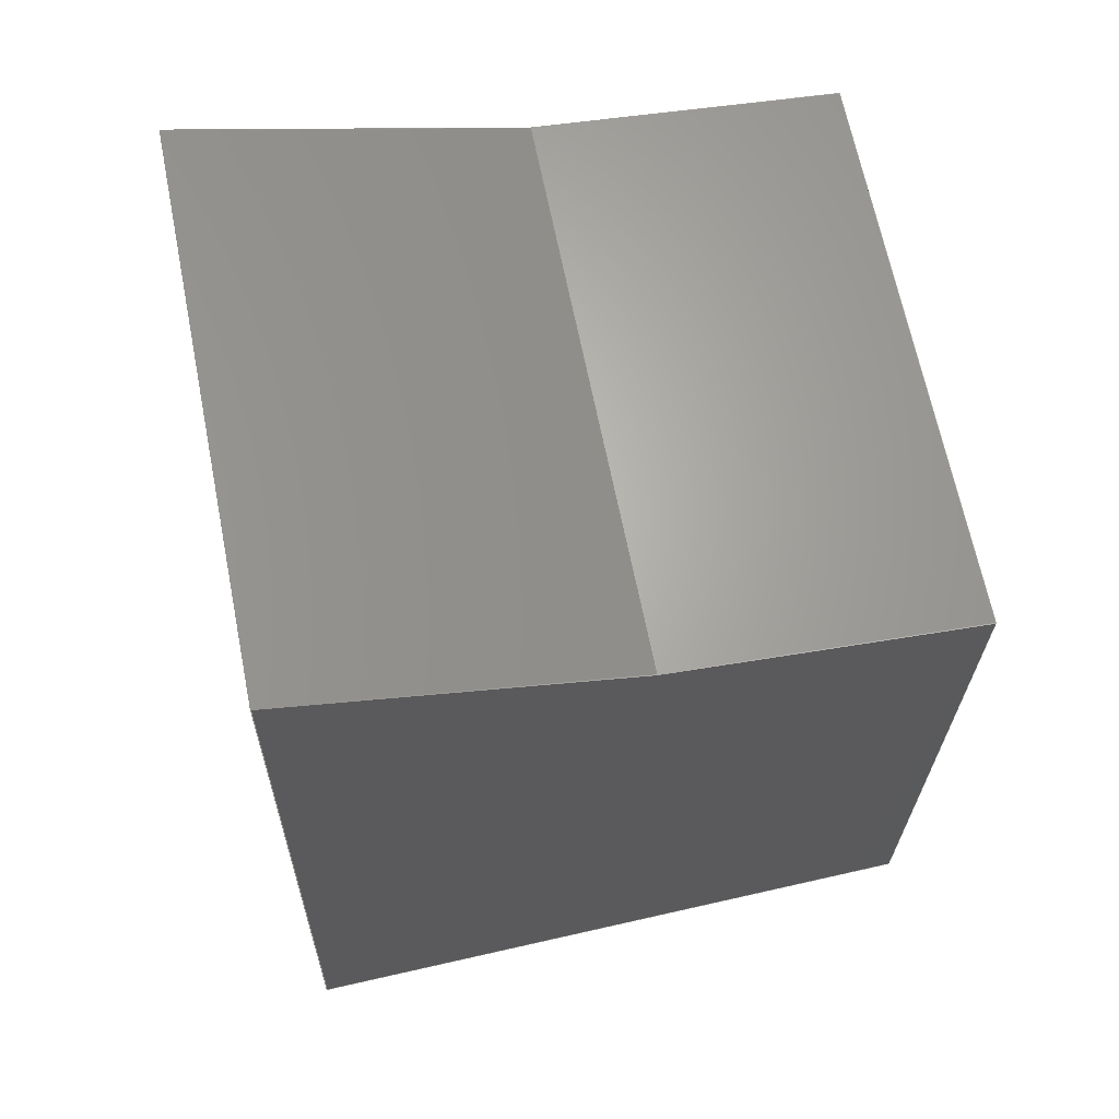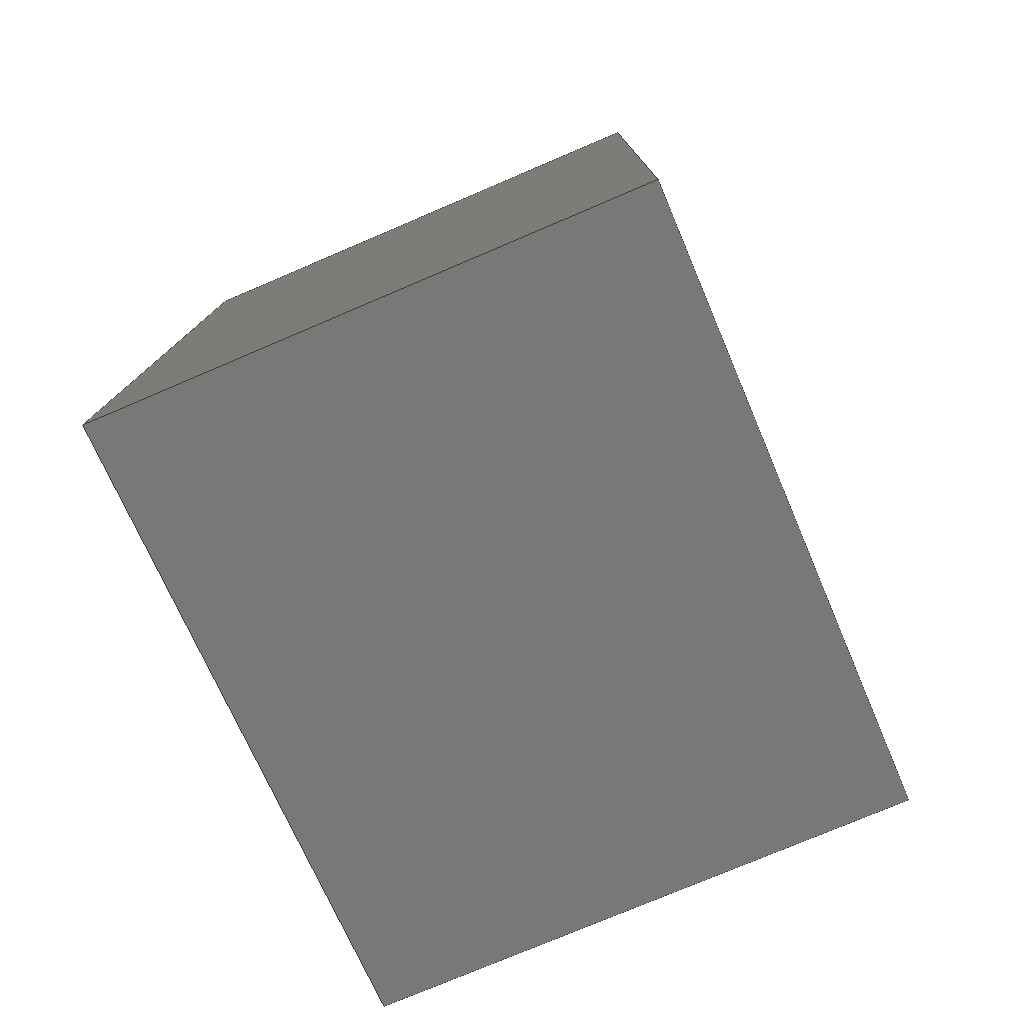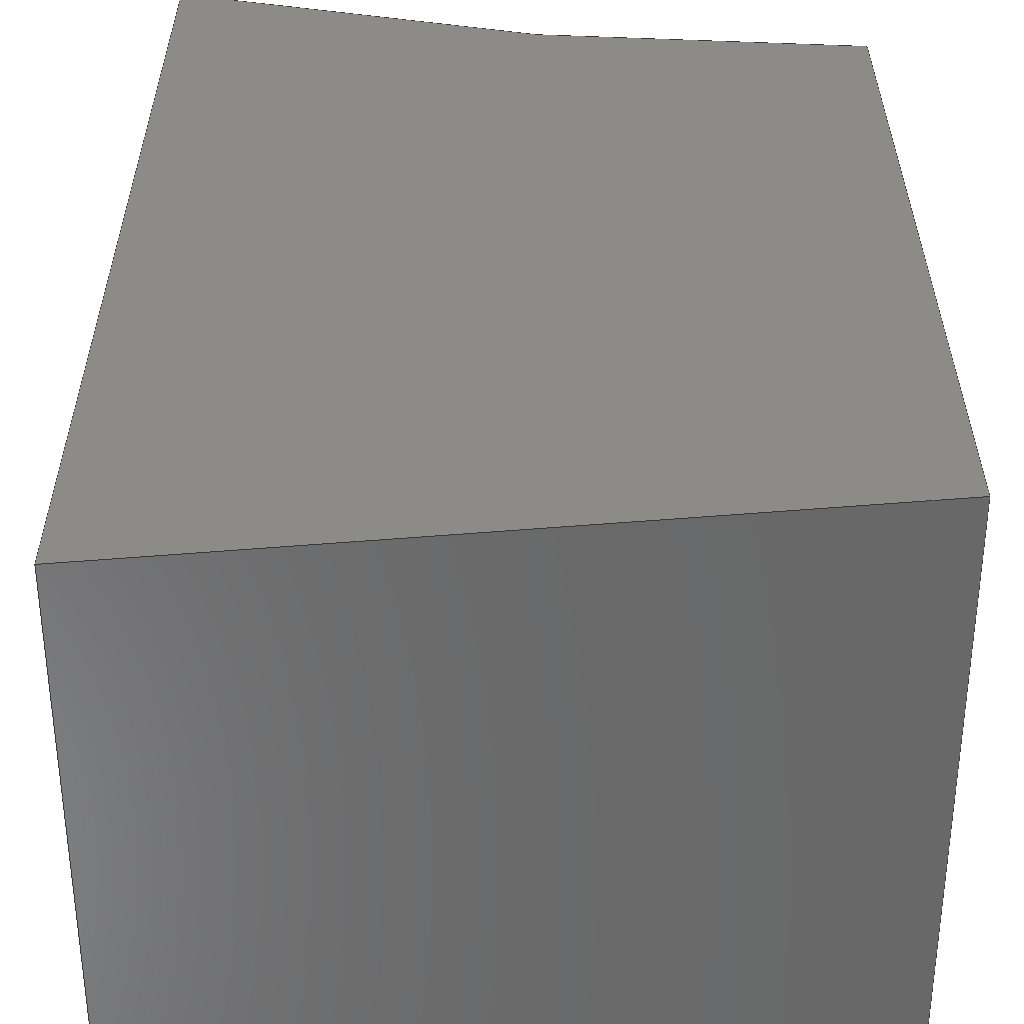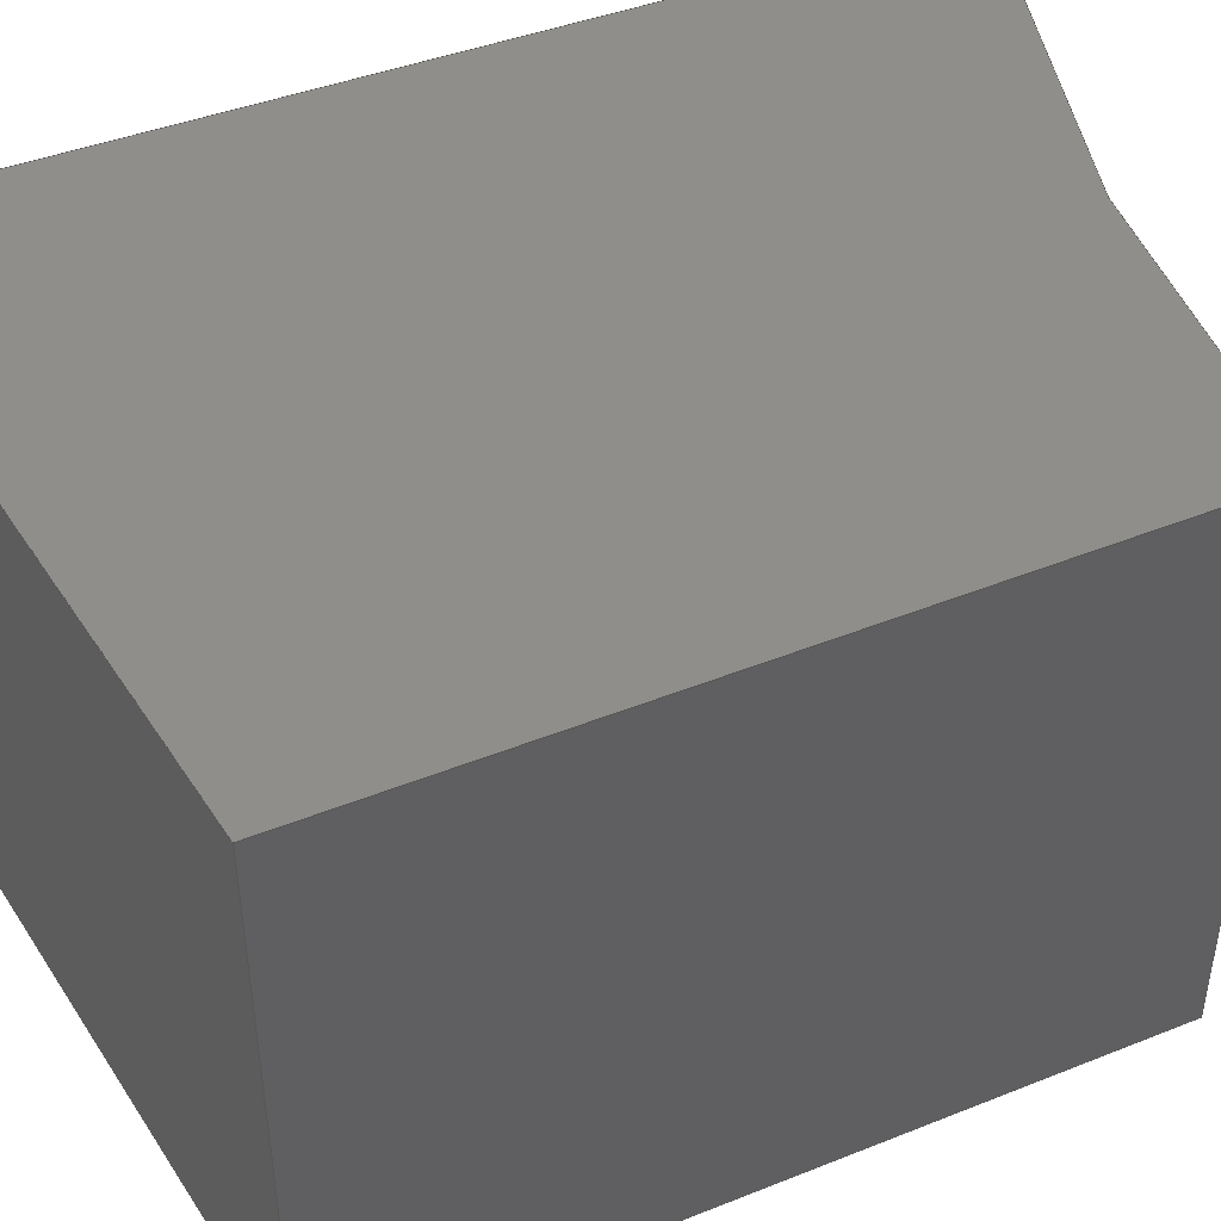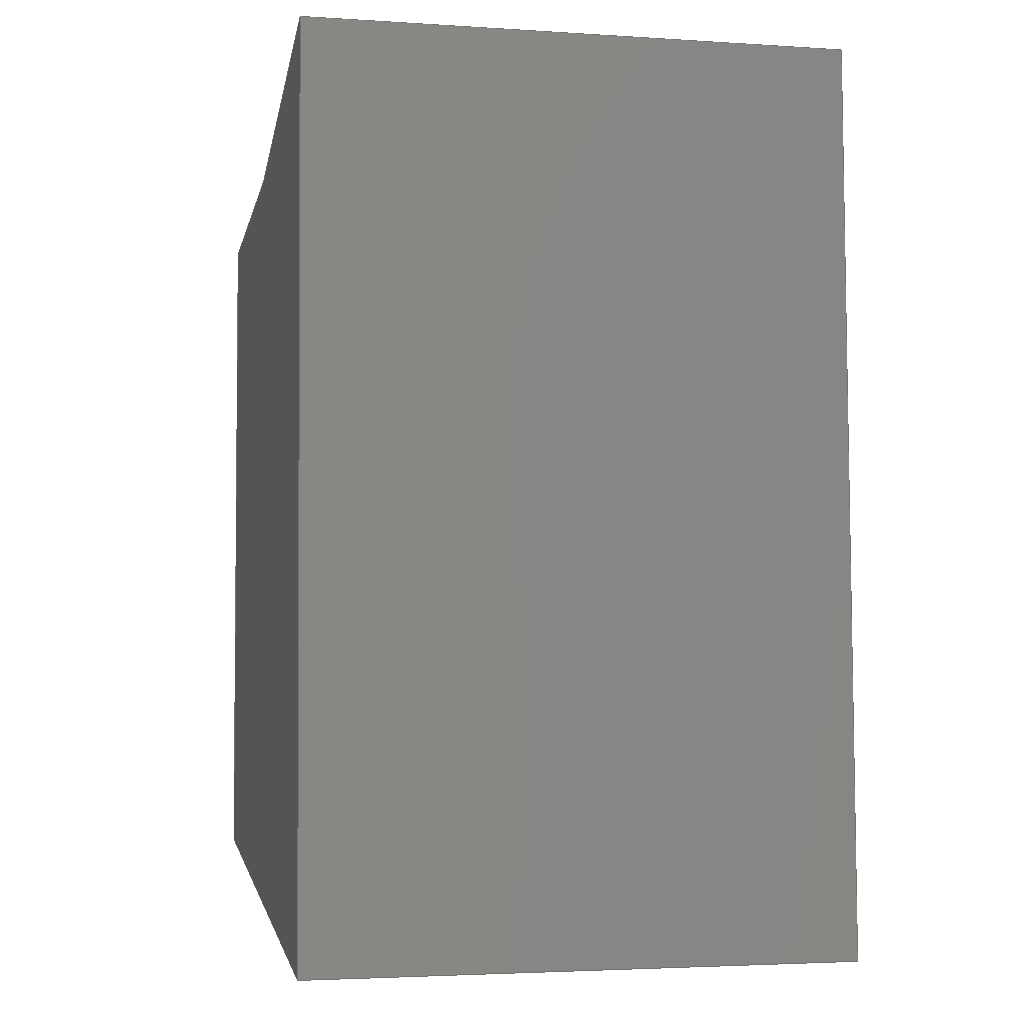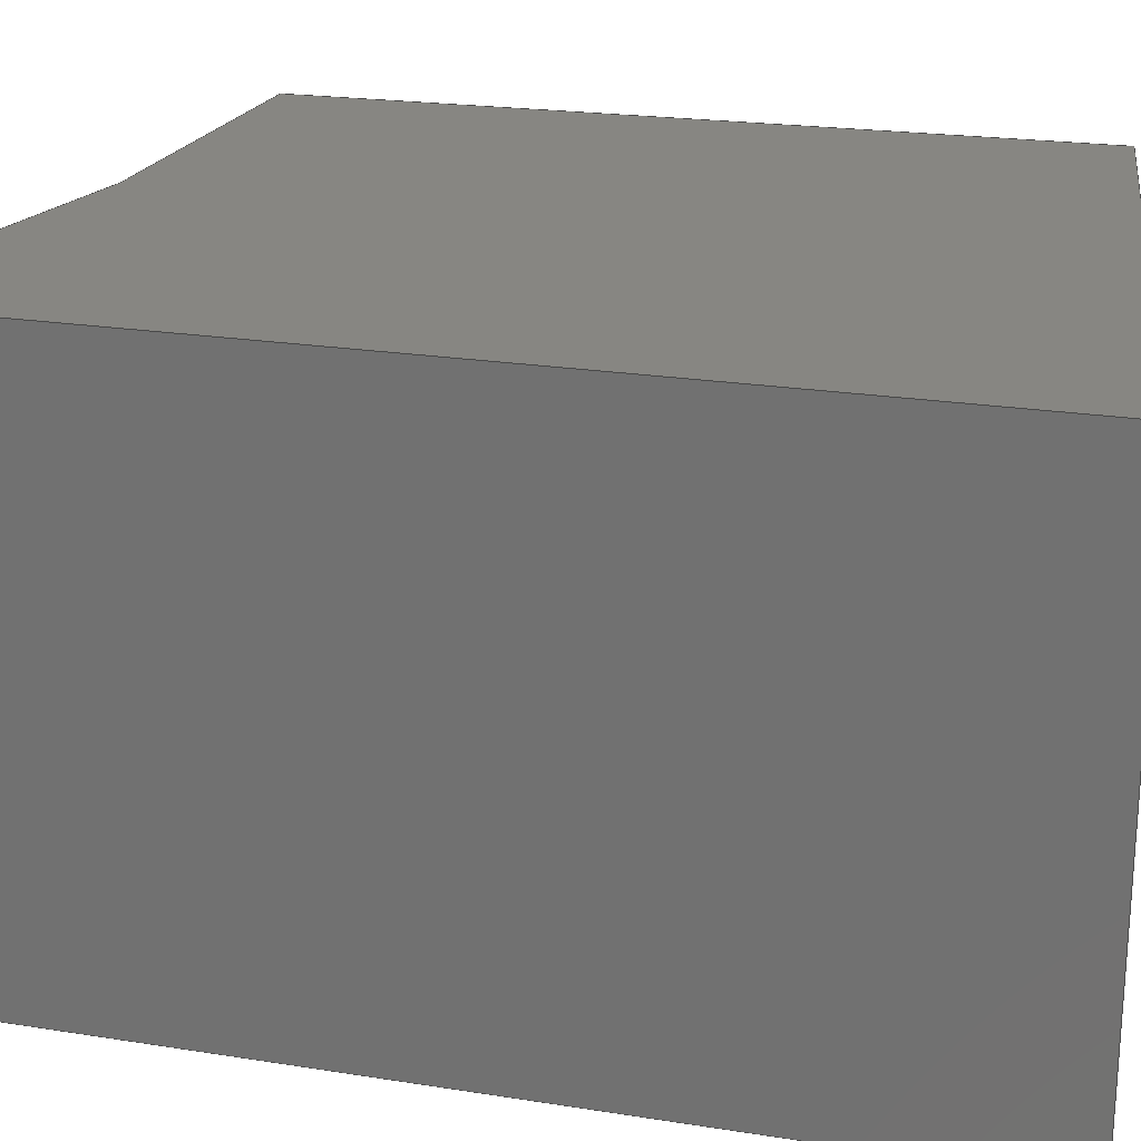
<metadata>
{"format":"step","ext":"stp","renderer":"f3d","projection":"perspective","resolution":1024,"background":"white","views":[{"elev":66.3,"azim":168.7,"up":"+Z"},{"elev":-76.3,"azim":113.1,"up":"+Z"},{"elev":34.6,"azim":179.2,"up":"+Y"},{"elev":45.4,"azim":-114.8,"up":"+Y"},{"elev":-3.3,"azim":77.5,"up":"+Z"},{"elev":22.6,"azim":103.9,"up":"+Y"}]}
</metadata>
<code>
ISO-10303-21;
DATA;
#1=MECHANICAL_DESIGN_GEOMETRIC_PRESENTATION_REPRESENTATION('',(#4),#213);
#2=SHAPE_REPRESENTATION_RELATIONSHIP('SRR','None',#220,#3);
#3=ADVANCED_BREP_SHAPE_REPRESENTATION('',(#5),#212);
#4=STYLED_ITEM('',(#229),#5);
#5=MANIFOLD_SOLID_BREP('\X2\30BD30EA30C330C9\X0\1',#119);
#6=FACE_OUTER_BOUND('',#13,.T.);
#7=FACE_OUTER_BOUND('',#14,.T.);
#8=FACE_OUTER_BOUND('',#15,.T.);
#9=FACE_OUTER_BOUND('',#16,.T.);
#10=FACE_OUTER_BOUND('',#17,.T.);
#11=FACE_OUTER_BOUND('',#18,.T.);
#12=FACE_OUTER_BOUND('',#19,.T.);
#13=EDGE_LOOP('',(#75,#76,#77,#78));
#14=EDGE_LOOP('',(#79,#80,#81,#82));
#15=EDGE_LOOP('',(#83,#84,#85,#86,#87));
#16=EDGE_LOOP('',(#88,#89,#90,#91));
#17=EDGE_LOOP('',(#92,#93,#94,#95,#96));
#18=EDGE_LOOP('',(#97,#98,#99,#100));
#19=EDGE_LOOP('',(#101,#102,#103,#104));
#20=LINE('',#181,#35);
#21=LINE('',#183,#36);
#22=LINE('',#185,#37);
#23=LINE('',#186,#38);
#24=LINE('',#190,#39);
#25=LINE('',#191,#40);
#26=LINE('',#192,#41);
#27=LINE('',#195,#42);
#28=LINE('',#197,#43);
#29=LINE('',#198,#44);
#30=LINE('',#201,#45);
#31=LINE('',#202,#46);
#32=LINE('',#205,#47);
#33=LINE('',#206,#48);
#34=LINE('',#208,#49);
#35=VECTOR('',#150,1);
#36=VECTOR('',#151,1);
#37=VECTOR('',#152,1);
#38=VECTOR('',#153,1);
#39=VECTOR('',#156,1);
#40=VECTOR('',#157,1);
#41=VECTOR('',#158,1);
#42=VECTOR('',#161,1);
#43=VECTOR('',#162,1);
#44=VECTOR('',#163,1);
#45=VECTOR('',#166,1);
#46=VECTOR('',#167,1);
#47=VECTOR('',#170,1);
#48=VECTOR('',#171,1);
#49=VECTOR('',#174,1);
#50=VERTEX_POINT('',#179);
#51=VERTEX_POINT('',#180);
#52=VERTEX_POINT('',#182);
#53=VERTEX_POINT('',#184);
#54=VERTEX_POINT('',#188);
#55=VERTEX_POINT('',#189);
#56=VERTEX_POINT('',#194);
#57=VERTEX_POINT('',#196);
#58=VERTEX_POINT('',#200);
#59=VERTEX_POINT('',#204);
#60=EDGE_CURVE('',#50,#51,#20,.T.);
#61=EDGE_CURVE('',#50,#52,#21,.F.);
#62=EDGE_CURVE('',#52,#53,#22,.T.);
#63=EDGE_CURVE('',#51,#53,#23,.F.);
#64=EDGE_CURVE('',#54,#55,#24,.T.);
#65=EDGE_CURVE('',#54,#50,#25,.F.);
#66=EDGE_CURVE('',#55,#51,#26,.F.);
#67=EDGE_CURVE('',#56,#54,#27,.F.);
#68=EDGE_CURVE('',#57,#56,#28,.F.);
#69=EDGE_CURVE('',#52,#57,#29,.F.);
#70=EDGE_CURVE('',#57,#58,#30,.T.);
#71=EDGE_CURVE('',#53,#58,#31,.F.);
#72=EDGE_CURVE('',#58,#59,#32,.F.);
#73=EDGE_CURVE('',#59,#55,#33,.F.);
#74=EDGE_CURVE('',#56,#59,#34,.T.);
#75=ORIENTED_EDGE('',*,*,#60,.F.);
#76=ORIENTED_EDGE('',*,*,#61,.T.);
#77=ORIENTED_EDGE('',*,*,#62,.T.);
#78=ORIENTED_EDGE('',*,*,#63,.F.);
#79=ORIENTED_EDGE('',*,*,#64,.F.);
#80=ORIENTED_EDGE('',*,*,#65,.T.);
#81=ORIENTED_EDGE('',*,*,#60,.T.);
#82=ORIENTED_EDGE('',*,*,#66,.F.);
#83=ORIENTED_EDGE('',*,*,#65,.F.);
#84=ORIENTED_EDGE('',*,*,#67,.F.);
#85=ORIENTED_EDGE('',*,*,#68,.F.);
#86=ORIENTED_EDGE('',*,*,#69,.F.);
#87=ORIENTED_EDGE('',*,*,#61,.F.);
#88=ORIENTED_EDGE('',*,*,#62,.F.);
#89=ORIENTED_EDGE('',*,*,#69,.T.);
#90=ORIENTED_EDGE('',*,*,#70,.T.);
#91=ORIENTED_EDGE('',*,*,#71,.F.);
#92=ORIENTED_EDGE('',*,*,#63,.T.);
#93=ORIENTED_EDGE('',*,*,#71,.T.);
#94=ORIENTED_EDGE('',*,*,#72,.T.);
#95=ORIENTED_EDGE('',*,*,#73,.T.);
#96=ORIENTED_EDGE('',*,*,#66,.T.);
#97=ORIENTED_EDGE('',*,*,#74,.F.);
#98=ORIENTED_EDGE('',*,*,#67,.T.);
#99=ORIENTED_EDGE('',*,*,#64,.T.);
#100=ORIENTED_EDGE('',*,*,#73,.F.);
#101=ORIENTED_EDGE('',*,*,#70,.F.);
#102=ORIENTED_EDGE('',*,*,#68,.T.);
#103=ORIENTED_EDGE('',*,*,#74,.T.);
#104=ORIENTED_EDGE('',*,*,#72,.F.);
#105=PLANE('',#139);
#106=PLANE('',#140);
#107=PLANE('',#141);
#108=PLANE('',#142);
#109=PLANE('',#143);
#110=PLANE('',#144);
#111=PLANE('',#145);
#112=ADVANCED_FACE('',(#6),#105,.F.);
#113=ADVANCED_FACE('',(#7),#106,.F.);
#114=ADVANCED_FACE('',(#8),#107,.F.);
#115=ADVANCED_FACE('',(#9),#108,.F.);
#116=ADVANCED_FACE('',(#10),#109,.T.);
#117=ADVANCED_FACE('',(#11),#110,.F.);
#118=ADVANCED_FACE('',(#12),#111,.F.);
#119=CLOSED_SHELL('',(#112,#113,#114,#115,#116,#117,#118));
#120=DERIVED_UNIT_ELEMENT(#122,1);
#121=DERIVED_UNIT_ELEMENT(#215,3);
#122=(
MASS_UNIT()
NAMED_UNIT(*)
SI_UNIT($,.GRAM.)
);
#123=DERIVED_UNIT((#120,#121));
#124=MEASURE_REPRESENTATION_ITEM('density measure',
POSITIVE_RATIO_MEASURE(1),#123);
#125=PROPERTY_DEFINITION_REPRESENTATION(#130,#127);
#126=PROPERTY_DEFINITION_REPRESENTATION(#131,#128);
#127=REPRESENTATION('material name',(#129),#212);
#128=REPRESENTATION('density',(#124),#212);
#129=DESCRIPTIVE_REPRESENTATION_ITEM('\X2\infC\X0\','\X2\infC\X0\');
#130=PROPERTY_DEFINITION('material property','material name',#222);
#131=PROPERTY_DEFINITION('material property','density of part',#222);
#132=DATE_TIME_ROLE('creation_date');
#133=APPLIED_DATE_AND_TIME_ASSIGNMENT(#134,#132,(#222));
#134=DATE_AND_TIME(#135,#136);
#135=CALENDAR_DATE(2018,22,4);
#136=LOCAL_TIME(11,10,33,#137);
#137=COORDINATED_UNIVERSAL_TIME_OFFSET(0,0,.BEHIND.);
#138=AXIS2_PLACEMENT_3D('placement',#177,#146,#147);
#139=AXIS2_PLACEMENT_3D('',#178,#148,#149);
#140=AXIS2_PLACEMENT_3D('',#187,#154,#155);
#141=AXIS2_PLACEMENT_3D('',#193,#159,#160);
#142=AXIS2_PLACEMENT_3D('',#199,#164,#165);
#143=AXIS2_PLACEMENT_3D('',#203,#168,#169);
#144=AXIS2_PLACEMENT_3D('',#207,#172,#173);
#145=AXIS2_PLACEMENT_3D('',#209,#175,#176);
#146=DIRECTION('axis',(0,0,1));
#147=DIRECTION('refdir',(1,0,0));
#148=DIRECTION('center_axis',(-0.9997,0,-0.02438));
#149=DIRECTION('ref_axis',(-0.02438,0,0.9997));
#150=DIRECTION('',(0,1,0));
#151=DIRECTION('',(-0.02438,0,0.9997));
#152=DIRECTION('',(0,1,0));
#153=DIRECTION('',(-0.02438,0,0.9997));
#154=DIRECTION('center_axis',(0.2694,0,-0.963));
#155=DIRECTION('ref_axis',(-0.963,0,-0.2694));
#156=DIRECTION('',(0,1,0));
#157=DIRECTION('',(-0.963,0,-0.2694));
#158=DIRECTION('',(-0.963,0,-0.2694));
#159=DIRECTION('center_axis',(0,1,0));
#160=DIRECTION('ref_axis',(-1,0,0));
#161=DIRECTION('',(-0.9953,0,-0.09671));
#162=DIRECTION('',(0,0,-1));
#163=DIRECTION('',(0.994,0,-0.1094));
#164=DIRECTION('center_axis',(0.1094,0,0.994));
#165=DIRECTION('ref_axis',(0.994,0,-0.1094));
#166=DIRECTION('',(0,1,0));
#167=DIRECTION('',(0.994,0,-0.1094));
#168=DIRECTION('center_axis',(0,1,0));
#169=DIRECTION('ref_axis',(-1,0,0));
#170=DIRECTION('',(0,0,-1));
#171=DIRECTION('',(-0.9953,0,-0.09671));
#172=DIRECTION('center_axis',(0.09671,0,-0.9953));
#173=DIRECTION('ref_axis',(-0.9953,0,-0.09671));
#174=DIRECTION('',(0,1,0));
#175=DIRECTION('center_axis',(1,0,0));
#176=DIRECTION('ref_axis',(0,0,-1));
#177=CARTESIAN_POINT('',(0,0,0));
#178=CARTESIAN_POINT('Origin',(-58.1,-10,96.53));
#179=CARTESIAN_POINT('',(-70.22,-160,593.6));
#180=CARTESIAN_POINT('',(-70.22,140,593.6));
#181=CARTESIAN_POINT('',(-70.22,-10,593.6));
#182=CARTESIAN_POINT('',(-58.1,-160,96.53));
#183=CARTESIAN_POINT('',(-64.16,-160,345.1));
#184=CARTESIAN_POINT('',(-58.1,140,96.53));
#185=CARTESIAN_POINT('',(-58.1,-10,96.53));
#186=CARTESIAN_POINT('',(-64.16,140,345.1));
#187=CARTESIAN_POINT('Origin',(-70.22,-10,593.6));
#188=CARTESIAN_POINT('',(-250.2,-160,543.3));
#189=CARTESIAN_POINT('',(-250.2,140,543.3));
#190=CARTESIAN_POINT('',(-250.2,-10,543.3));
#191=CARTESIAN_POINT('',(-160.2,-160,568.5));
#192=CARTESIAN_POINT('',(-160.2,140,568.5));
#193=CARTESIAN_POINT('Origin',(0,-160,0));
#194=CARTESIAN_POINT('',(-411.7,-160,527.6));
#195=CARTESIAN_POINT('',(-331,-160,535.4));
#196=CARTESIAN_POINT('',(-411.7,-160,135.4));
#197=CARTESIAN_POINT('',(-411.7,-160,331.5));
#198=CARTESIAN_POINT('',(-234.9,-160,116));
#199=CARTESIAN_POINT('Origin',(-411.7,-10,135.4));
#200=CARTESIAN_POINT('',(-411.7,140,135.4));
#201=CARTESIAN_POINT('',(-411.7,-10,135.4));
#202=CARTESIAN_POINT('',(-234.9,140,116));
#203=CARTESIAN_POINT('Origin',(0,140,0));
#204=CARTESIAN_POINT('',(-411.7,140,527.6));
#205=CARTESIAN_POINT('',(-411.7,140,331.5));
#206=CARTESIAN_POINT('',(-331,140,535.4));
#207=CARTESIAN_POINT('Origin',(-250.2,-10,543.3));
#208=CARTESIAN_POINT('',(-411.7,-10,527.6));
#209=CARTESIAN_POINT('Origin',(-411.7,-10,527.6));
#210=UNCERTAINTY_MEASURE_WITH_UNIT(LENGTH_MEASURE(0.01),#214,
'DISTANCE_ACCURACY_VALUE',
'Maximum model space distance between geometric entities at asserted c
onnectivities');
#211=UNCERTAINTY_MEASURE_WITH_UNIT(LENGTH_MEASURE(0.01),#214,
'DISTANCE_ACCURACY_VALUE',
'Maximum model space distance between geometric entities at asserted c
onnectivities');
#212=(
GEOMETRIC_REPRESENTATION_CONTEXT(3)
GLOBAL_UNCERTAINTY_ASSIGNED_CONTEXT((#210))
GLOBAL_UNIT_ASSIGNED_CONTEXT((#214,#217,#216))
REPRESENTATION_CONTEXT('','3D')
);
#213=(
GEOMETRIC_REPRESENTATION_CONTEXT(3)
GLOBAL_UNCERTAINTY_ASSIGNED_CONTEXT((#211))
GLOBAL_UNIT_ASSIGNED_CONTEXT((#214,#217,#216))
REPRESENTATION_CONTEXT('','3D')
);
#214=(
LENGTH_UNIT()
NAMED_UNIT(*)
SI_UNIT(.MILLI.,.METRE.)
);
#215=(
LENGTH_UNIT()
NAMED_UNIT(*)
SI_UNIT(.CENTI.,.METRE.)
);
#216=(
NAMED_UNIT(*)
SI_UNIT($,.STERADIAN.)
SOLID_ANGLE_UNIT()
);
#217=(
NAMED_UNIT(*)
PLANE_ANGLE_UNIT()
SI_UNIT($,.RADIAN.)
);
#218=SHAPE_DEFINITION_REPRESENTATION(#219,#220);
#219=PRODUCT_DEFINITION_SHAPE('',$,#222);
#220=SHAPE_REPRESENTATION('',(#138),#212);
#221=PRODUCT_DEFINITION_CONTEXT('part definition',#226,'design');
#222=PRODUCT_DEFINITION('simplicity engine','simplicity engine',#223,#221);
#223=PRODUCT_DEFINITION_FORMATION(' ',$,#228);
#224=PRODUCT_RELATED_PRODUCT_CATEGORY('simplicity engine',
'simplicity engine',(#228));
#225=APPLICATION_PROTOCOL_DEFINITION('international standard',
'automotive_design',2009,#226);
#226=APPLICATION_CONTEXT(
'Core Data for Automotive Mechanical Design Process');
#227=PRODUCT_CONTEXT('part definition',#226,'mechanical');
#228=PRODUCT('simplicity engine','simplicity engine',$,(#227));
#229=PRESENTATION_STYLE_ASSIGNMENT((#230));
#230=SURFACE_STYLE_USAGE(.BOTH.,#231);
#231=SURFACE_SIDE_STYLE('',(#232));
#232=SURFACE_STYLE_FILL_AREA(#233);
#233=FILL_AREA_STYLE('',(#234));
#234=FILL_AREA_STYLE_COLOUR('',#235);
#235=COLOUR_RGB('',0.749,0.749,0.749);
ENDSEC;
END-ISO-10303-21;

</code>
